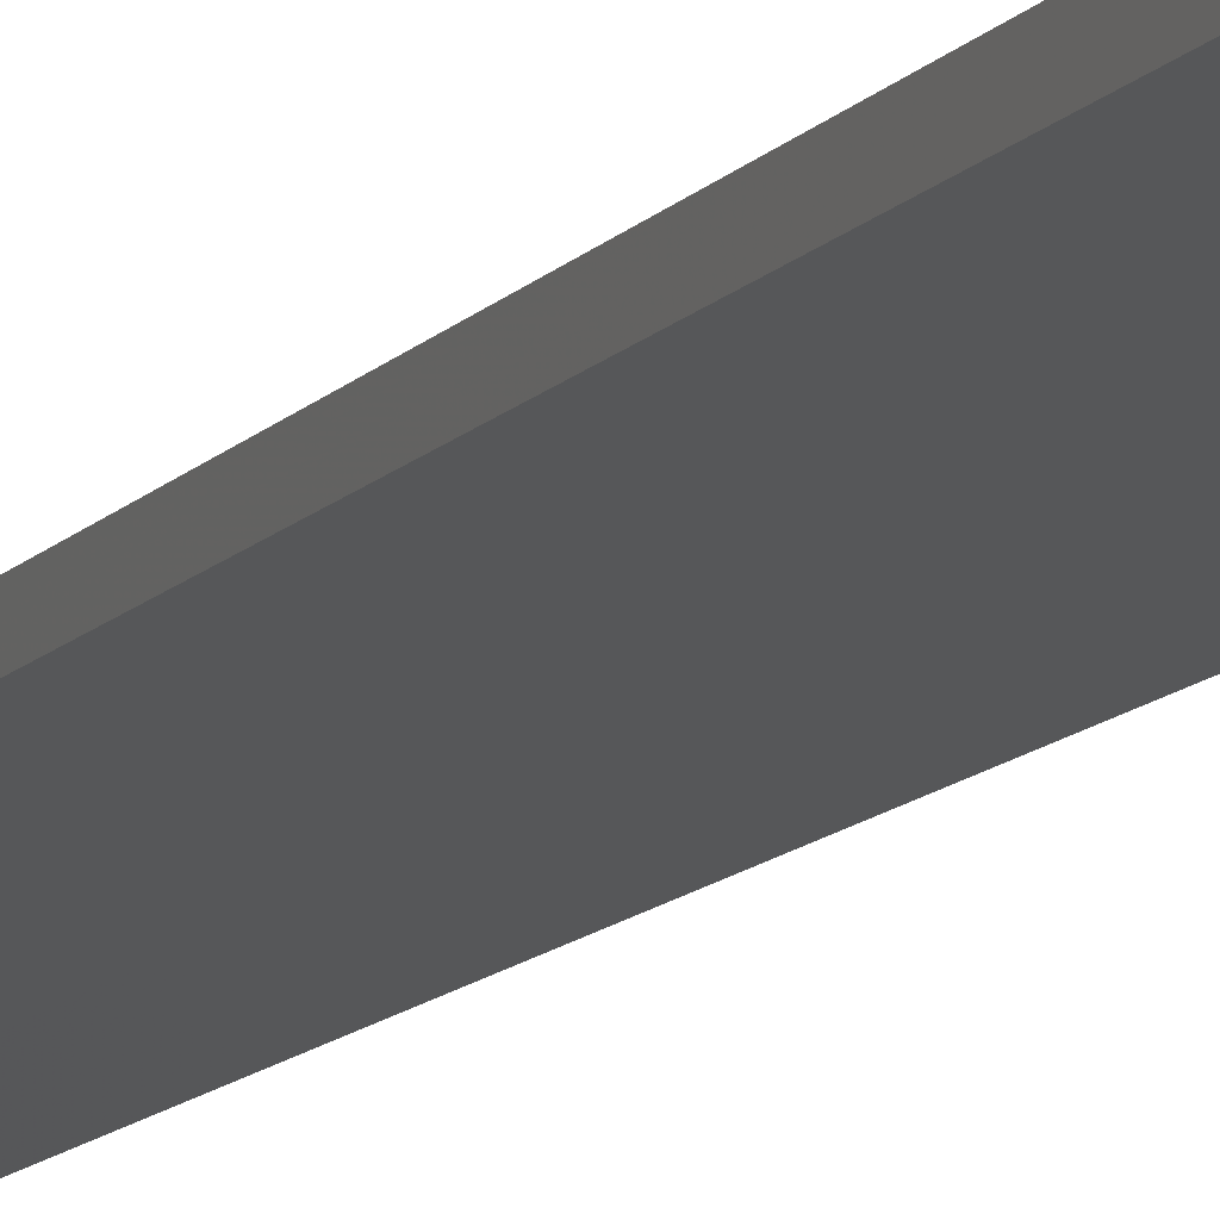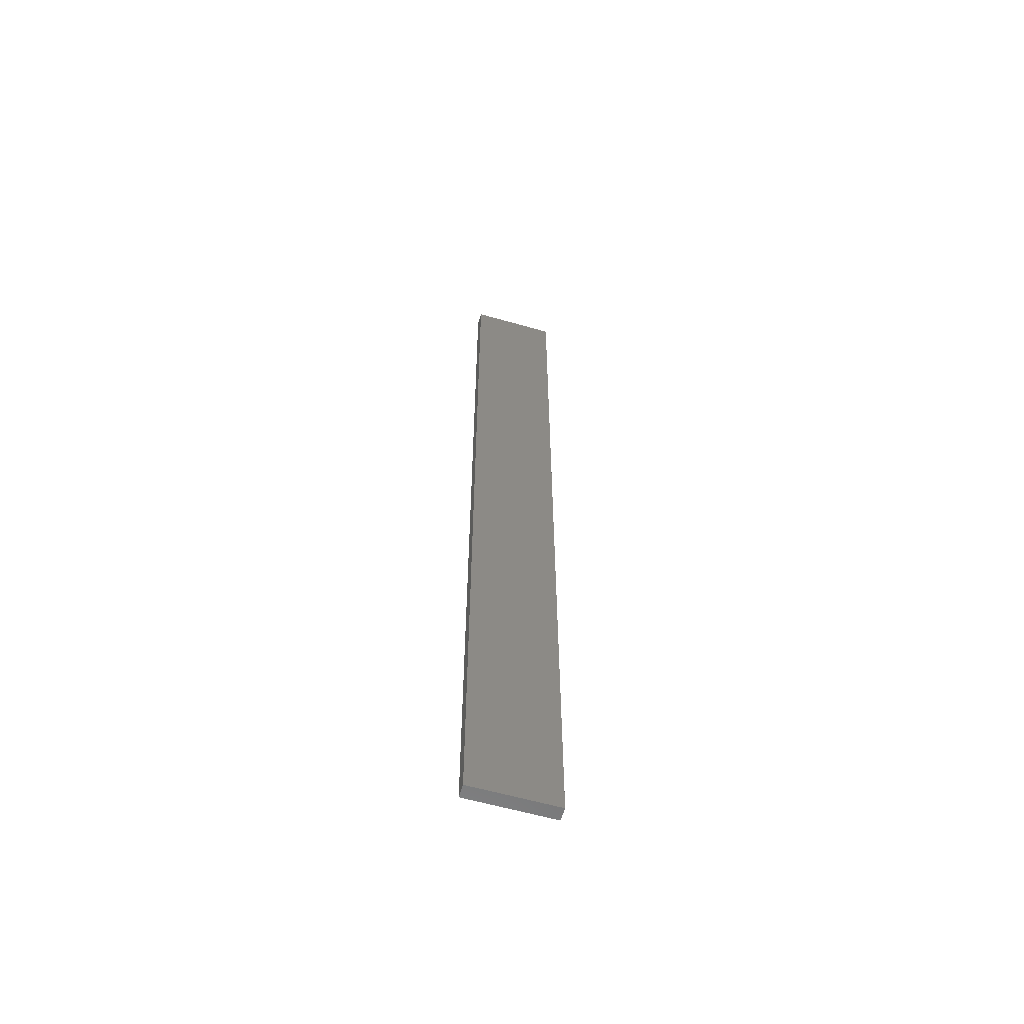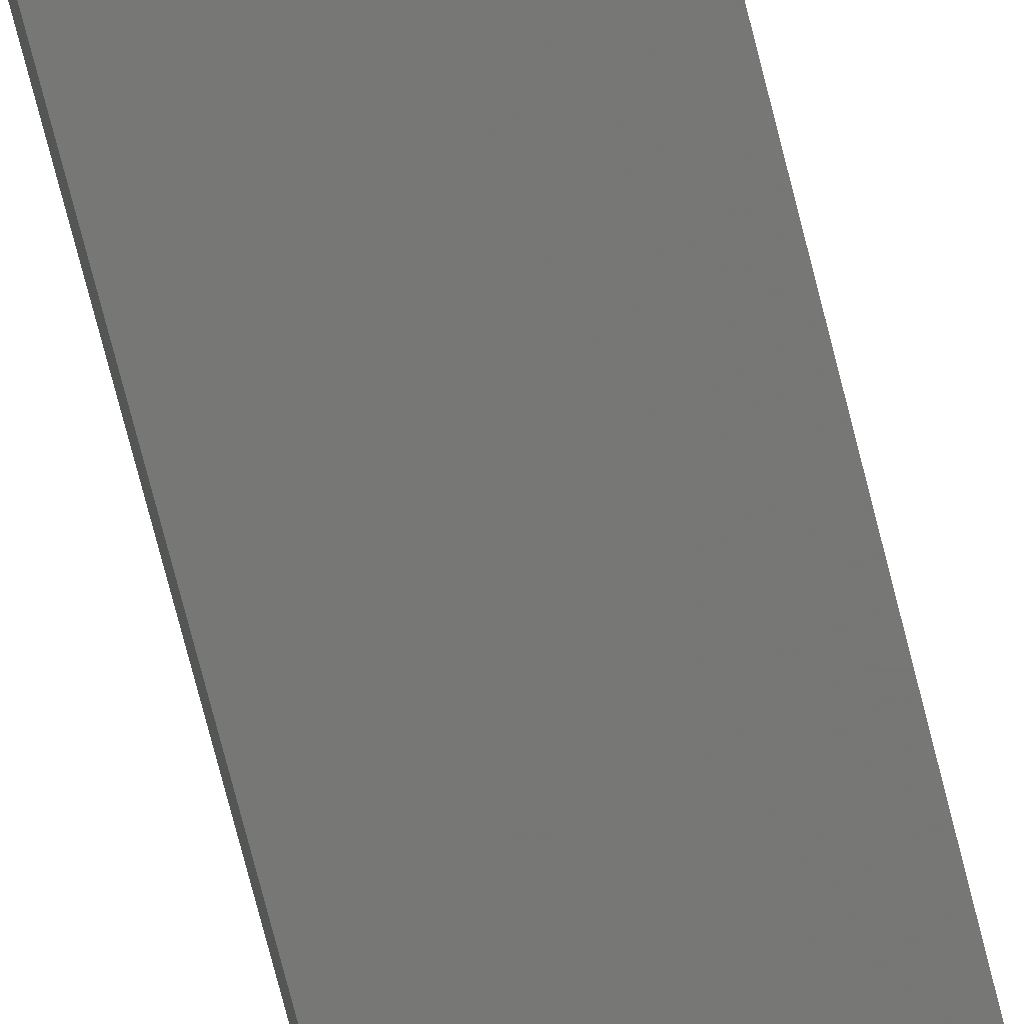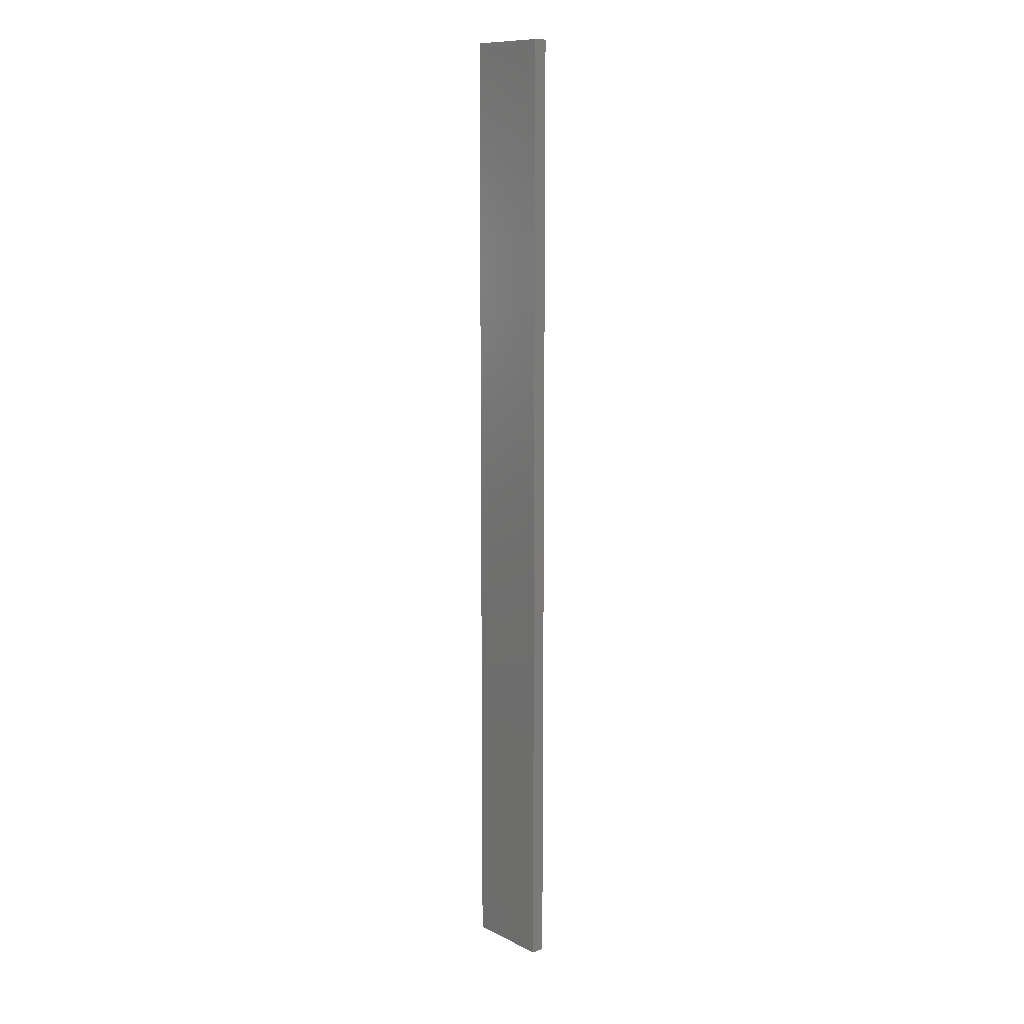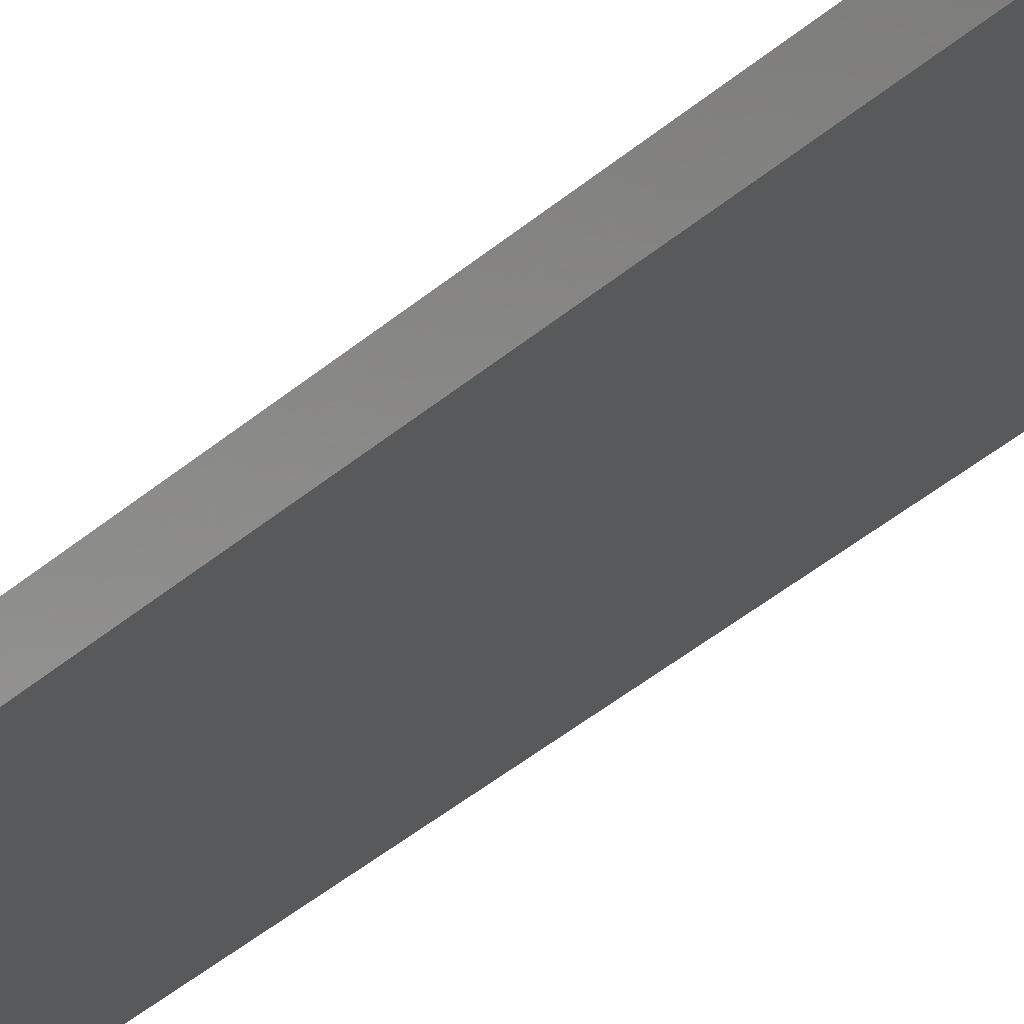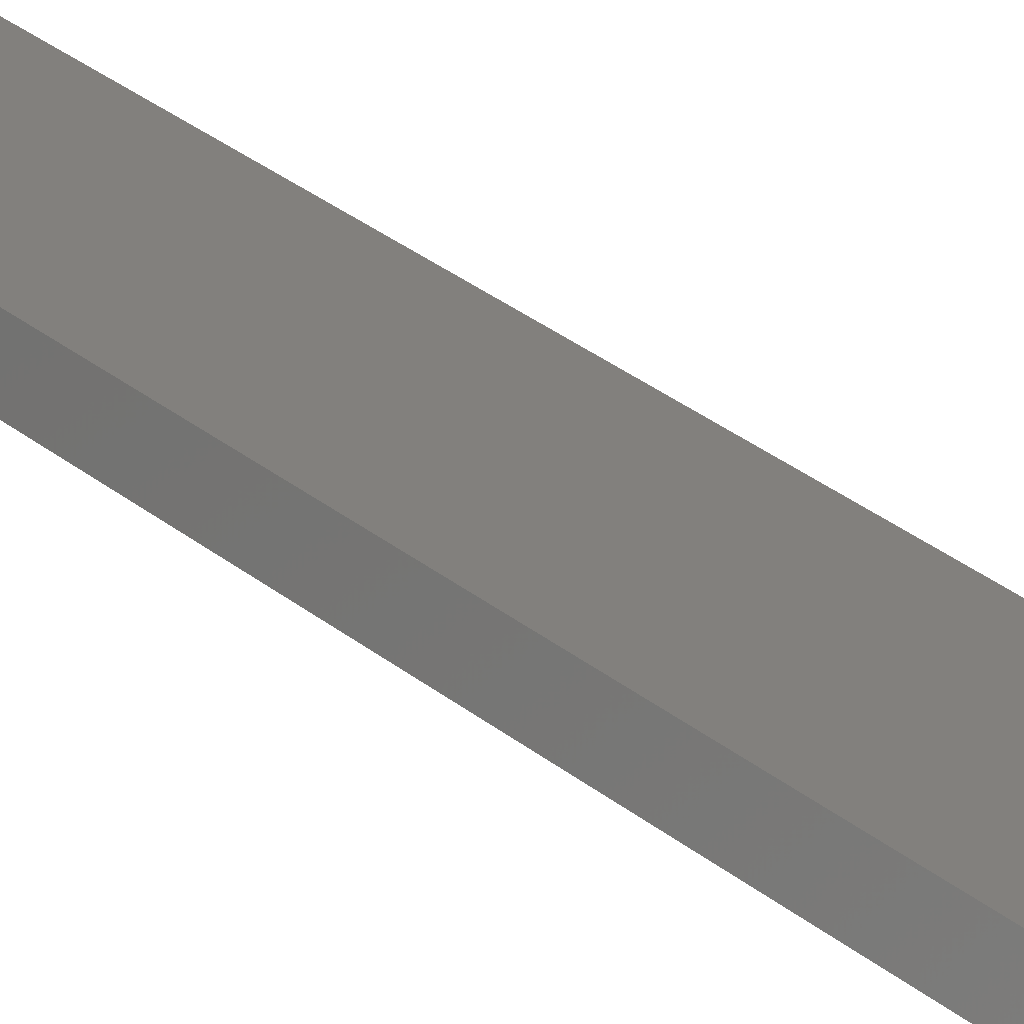
<metadata>
{"format":"stl","ext":"stl","renderer":"f3d","projection":"perspective","resolution":1024,"background":"white","views":[{"elev":-7.7,"azim":-15.7,"up":"+Y"},{"elev":-60.3,"azim":-28.4,"up":"+Z"},{"elev":-66.4,"azim":-166.4,"up":"+Y"},{"elev":11.2,"azim":37.9,"up":"+Z"},{"elev":-26.4,"azim":146.9,"up":"+Y"},{"elev":18.0,"azim":-27.5,"up":"+Y"}]}
</metadata>
<code>
# stl→obj: 16 verts, 28 faces
v -19.26 -2.355 349.3
v -19.15 -2.377 349.3
v -19.15 -2.377 352.9
v -19.26 -2.355 352.9
v -19.37 -2.332 349.3
v -19.37 -2.332 352.9
v -19.47 -2.309 352.9
v -19.47 -2.309 349.3
v -19.46 -2.26 349.3
v -19.46 -2.26 352.9
v -19.14 -2.328 352.9
v -19.14 -2.328 349.3
v -19.25 -2.306 352.9
v -19.25 -2.306 349.3
v -19.36 -2.283 349.3
v -19.36 -2.283 352.9
f 1 2 3
f 1 3 4
f 5 4 6
f 5 6 7
f 5 1 4
f 8 5 7
f 9 8 7
f 9 7 10
f 11 12 13
f 12 14 13
f 13 15 16
f 14 15 13
f 16 9 10
f 15 9 16
f 12 11 3
f 2 12 3
f 9 15 8
f 15 5 8
f 14 1 15
f 15 1 5
f 12 2 14
f 14 2 1
f 16 10 7
f 6 16 7
f 4 13 16
f 4 16 6
f 3 11 13
f 3 13 4

</code>
